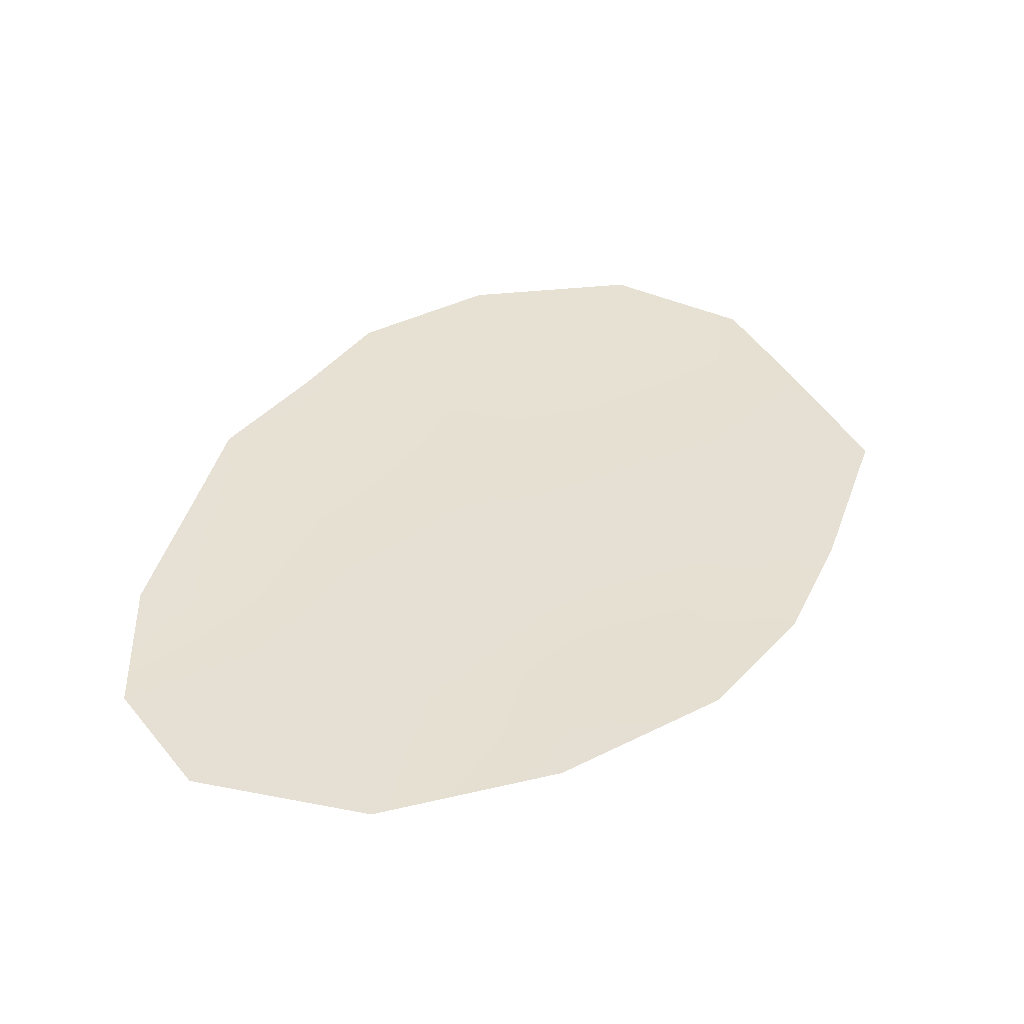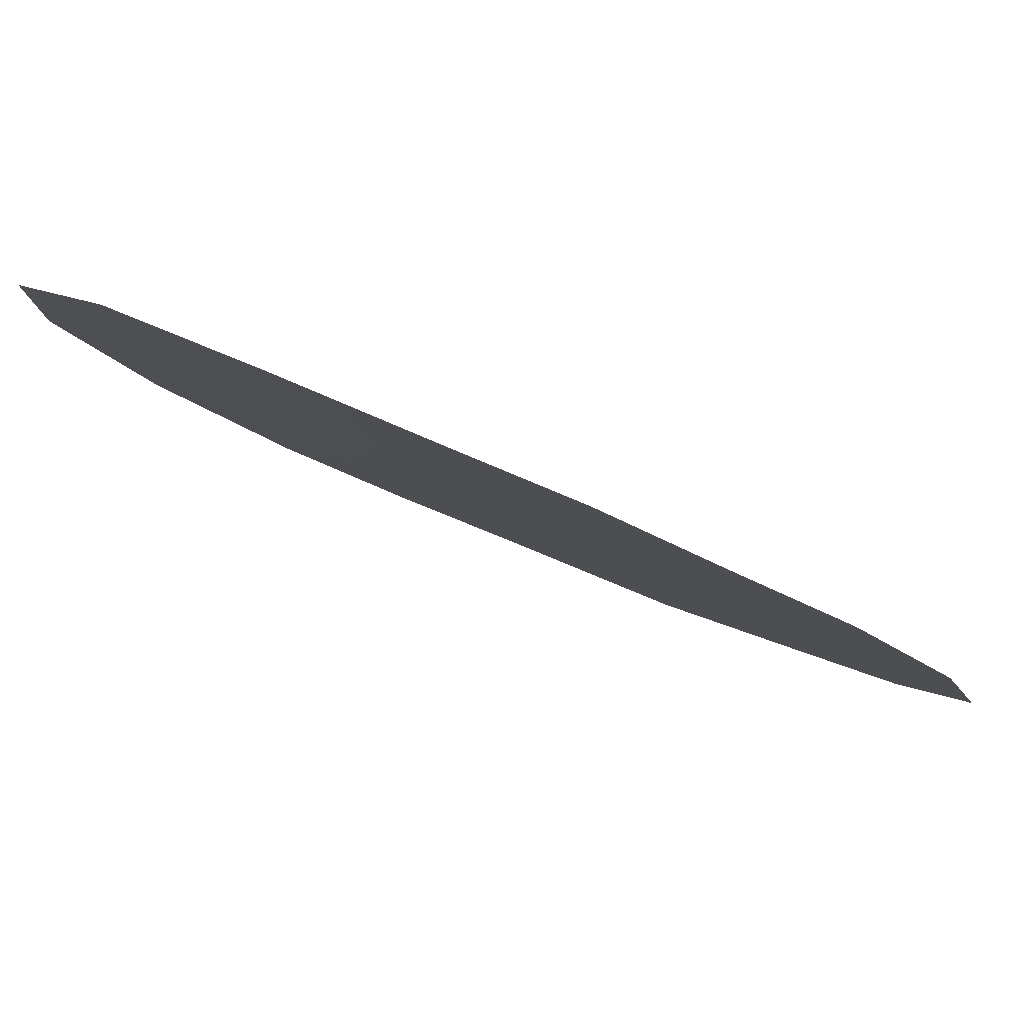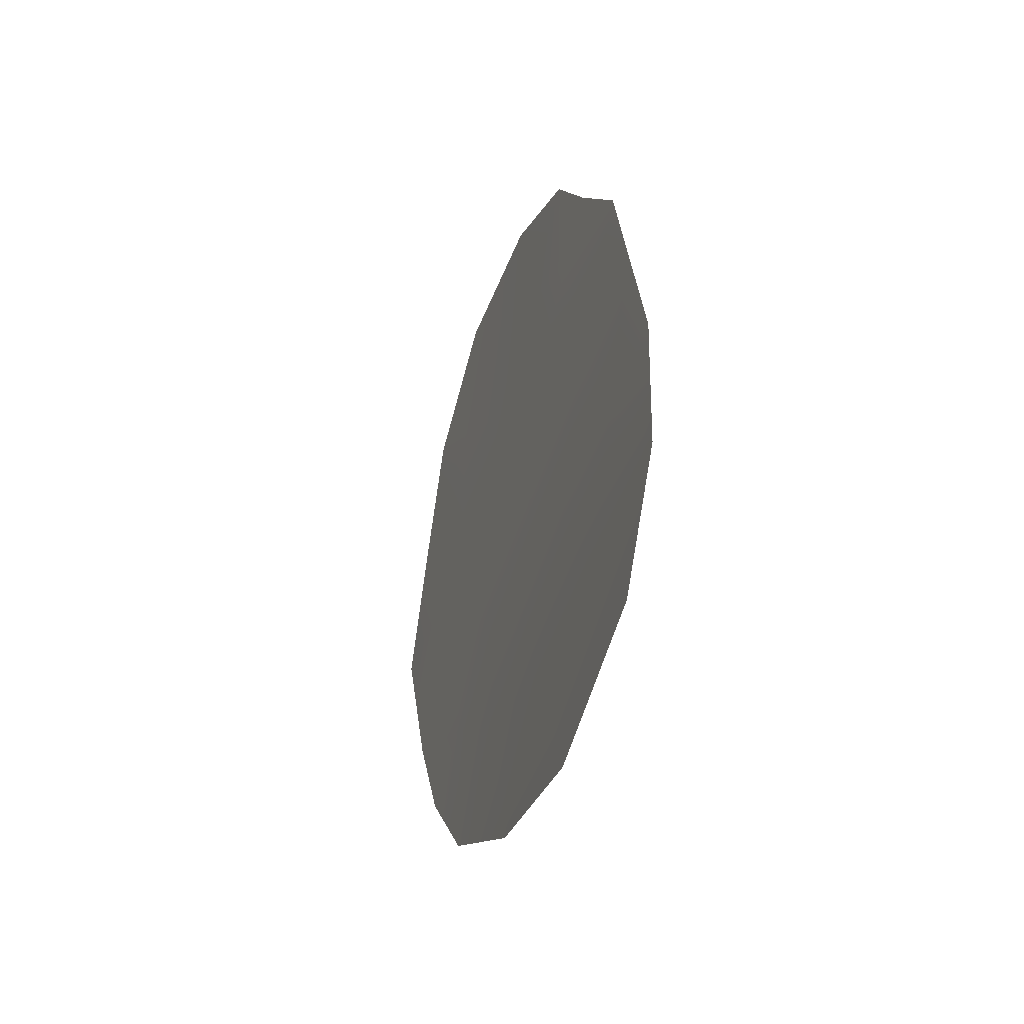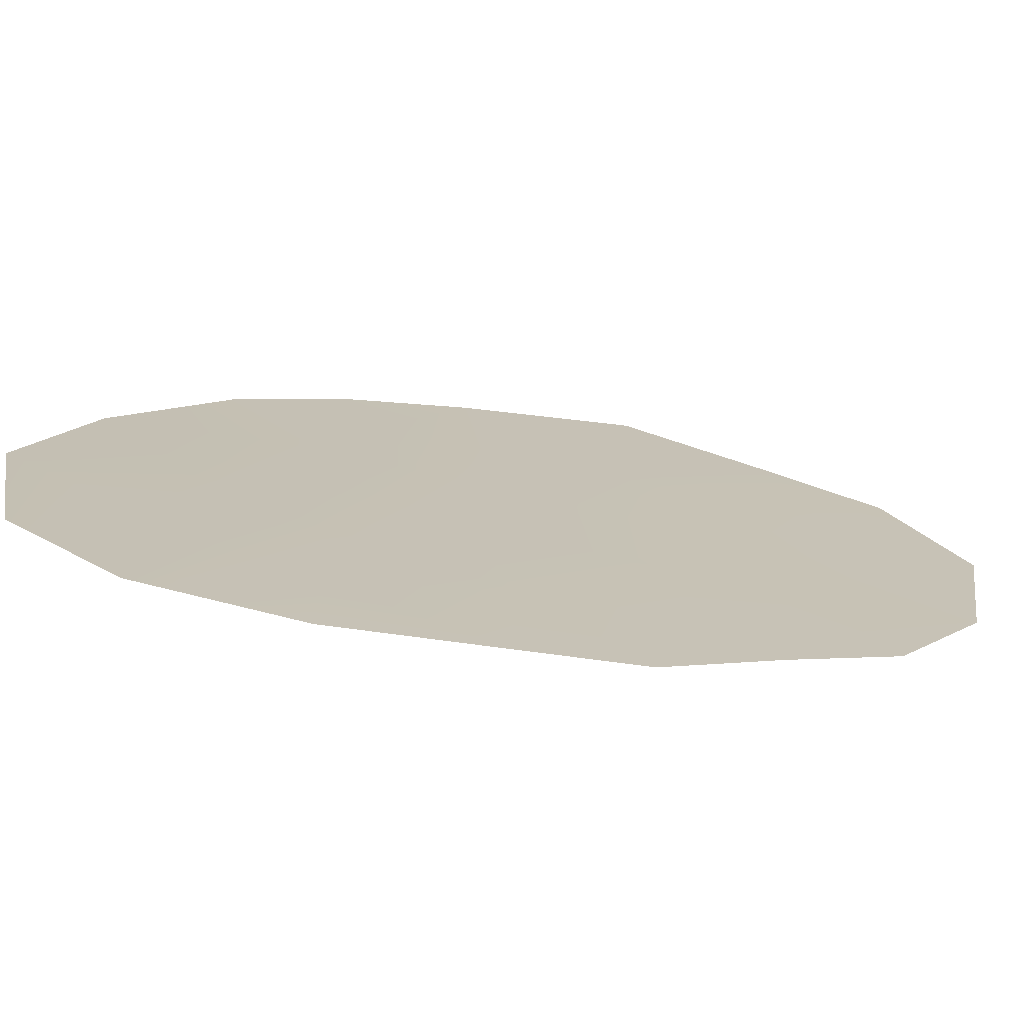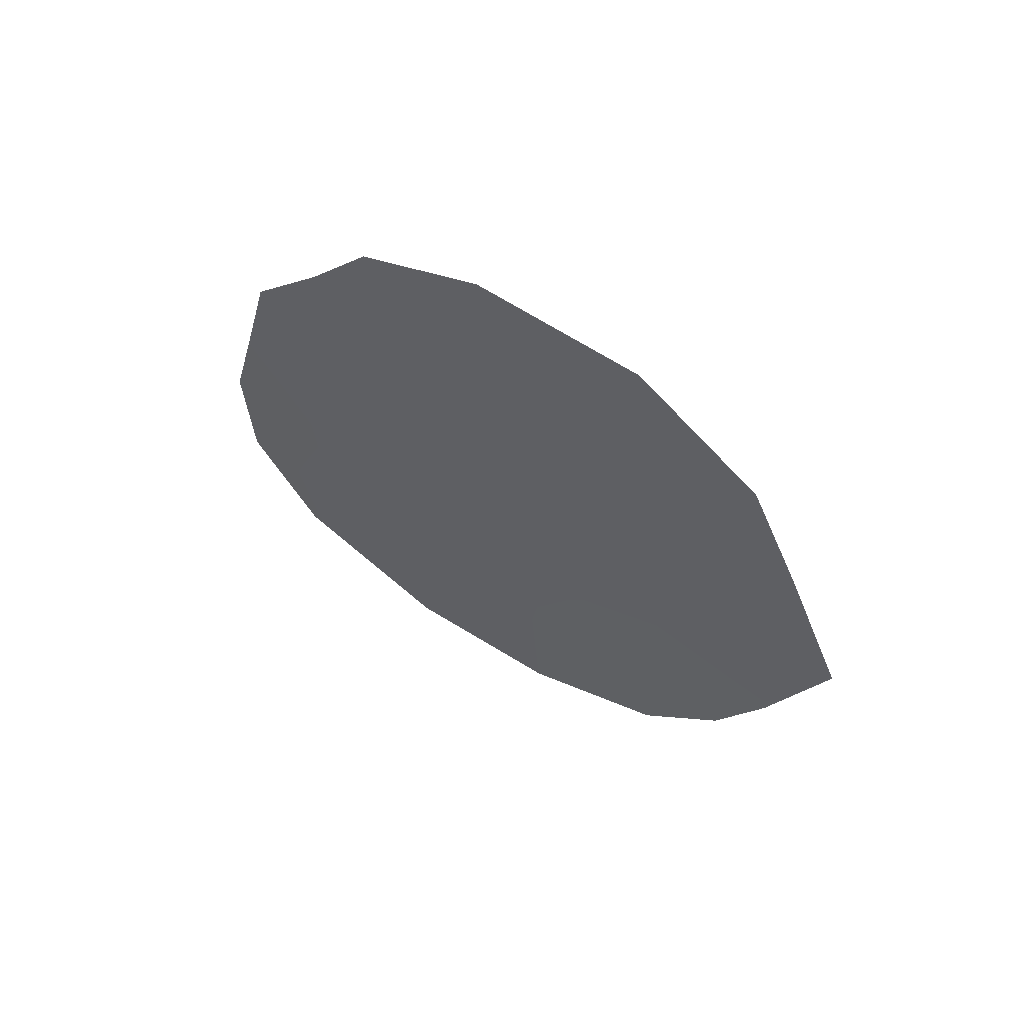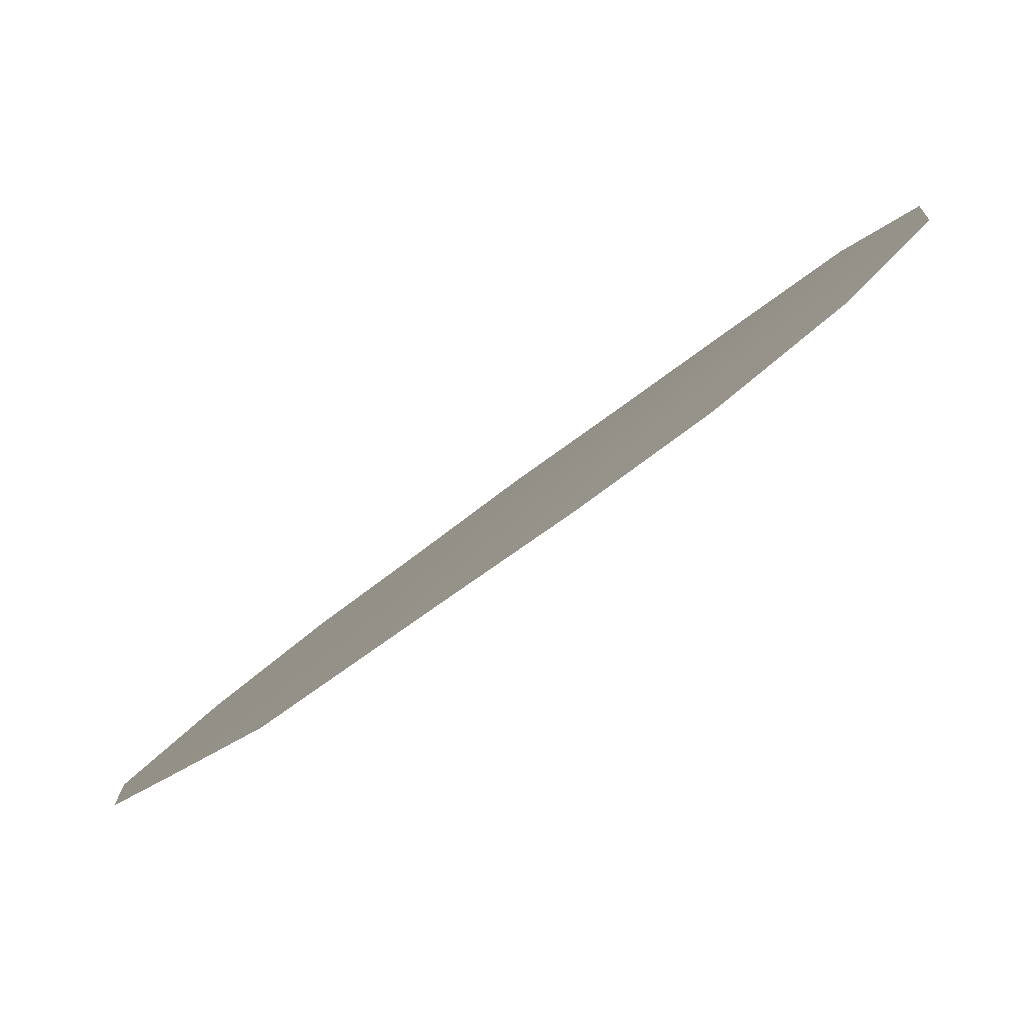
<metadata>
{"format":"obj","ext":"obj","renderer":"f3d","projection":"perspective","resolution":1024,"background":"white","views":[{"elev":-49.2,"azim":124.0,"up":"+Y"},{"elev":51.7,"azim":116.8,"up":"+Z"},{"elev":-42.7,"azim":12.1,"up":"+Y"},{"elev":75.7,"azim":102.5,"up":"+Z"},{"elev":63.9,"azim":155.6,"up":"+Y"},{"elev":-46.2,"azim":-46.7,"up":"+Z"}]}
</metadata>
<code>
v -91.68 41.89 78.37
v -90.78 42.69 79.88
v -90.8 40.59 79.81
v -90.76 44.51 79.93
v -90.88 38.63 79.61
v -89.13 44.84 82.68
v -88.13 34.64 84.29
v -91.38 45.96 78.92
v -93.2 41.01 75.77
v -90.1 45.83 81.06
v -87.53 38.39 85.31
v -87.58 36.28 85.28
v -92.76 38.68 76.45
v -88.02 42.04 84.5
v -92.36 37.13 77.03
v -89.37 33.88 82.1
v -91.72 35.66 78.03
v -92.34 44.75 77.31
v -87.81 40.48 84.84
v -88.81 40.3 83.16
v -90.6 34.42 79.9
v -89.82 36.06 81.35
v -88.7 36.05 83.29
v -92.43 41.05 77.08
v -92.73 43.12 76.61
v -89.87 41.48 81.39
v -89.96 39.37 81.19
v -88.61 43.47 83.52
v -89.85 43.71 81.45
v -89.24 37.88 82.4
v -90.88 36.64 79.52
v -90.19 37.68 80.76
v -91.74 37.74 78.1
v -91.73 39.77 78.22
v -88.24 38.26 84.12
v -91.67 43.97 78.41
v -89.01 42.76 82.85
f 25 24 9
f 3 5 34
f 37 20 26
f 3 26 27
f 31 17 33
f 4 36 8
f 4 10 29
f 31 22 21
f 31 21 17
f 4 2 36
f 1 2 3
f 24 1 34
f 1 24 25
f 36 1 25
f 24 34 13
f 24 13 9
f 25 18 36
f 2 29 26
f 34 5 33
f 29 37 26
f 20 35 30
f 20 37 14
f 28 14 37
f 29 6 37
f 3 2 26
f 27 26 20
f 33 5 31
f 31 5 32
f 31 32 22
f 27 30 32
f 30 22 32
f 29 2 4
f 36 2 1
f 30 23 22
f 27 32 5
f 22 16 21
f 27 5 3
f 20 30 27
f 12 23 35
f 4 8 10
f 16 22 23
f 33 17 15
f 7 23 12
f 15 13 33
f 13 34 33
f 19 20 14
f 3 34 1
f 23 7 16
f 29 10 6
f 11 35 19
f 35 20 19
f 36 18 8
f 12 35 11
f 23 30 35
f 37 6 28

</code>
